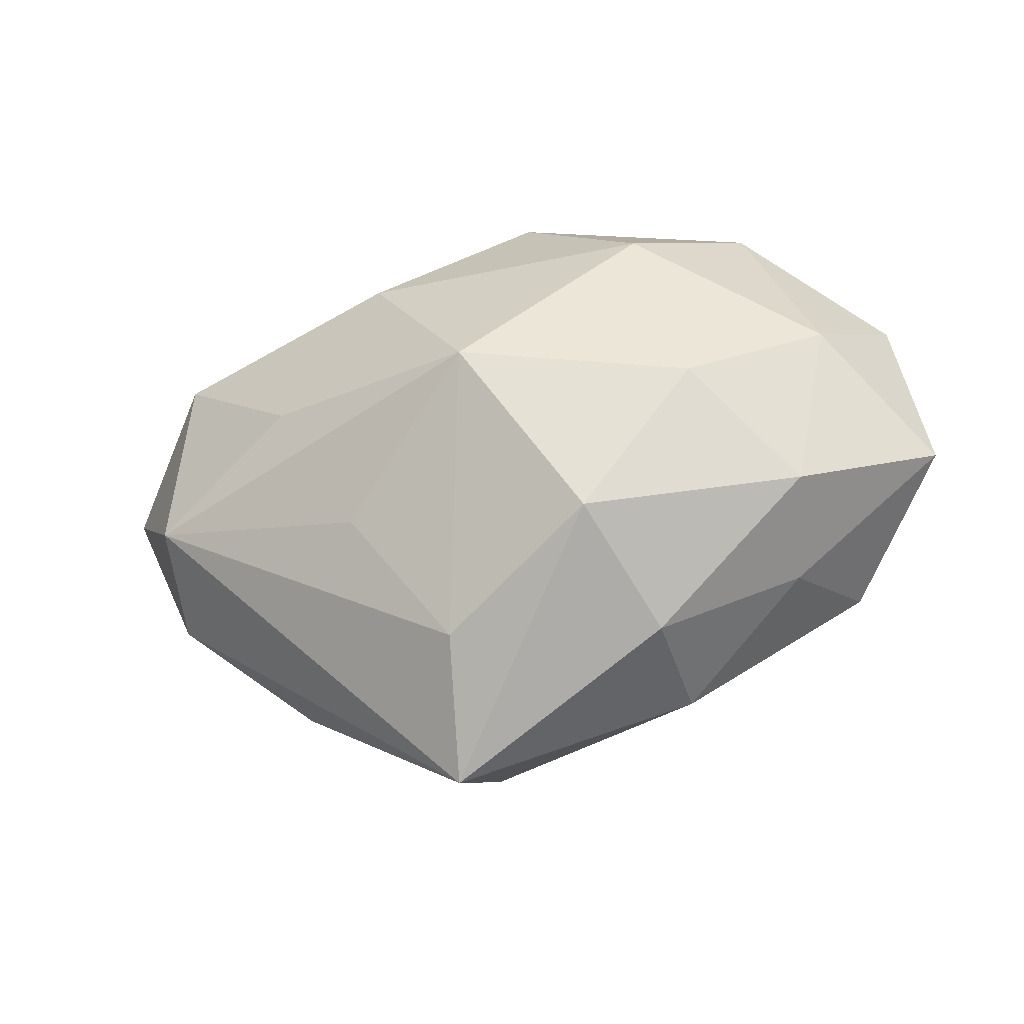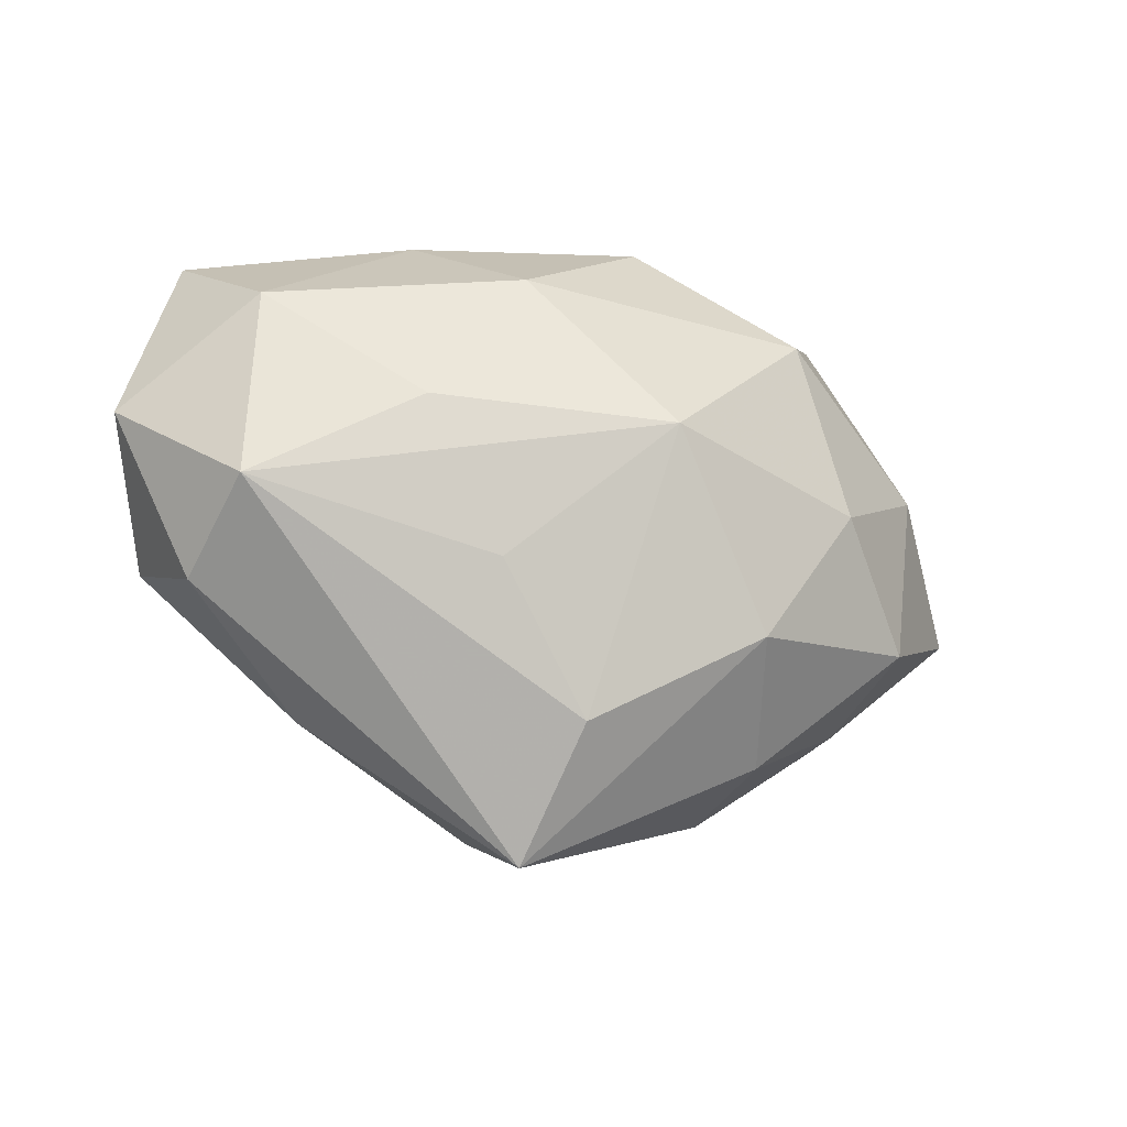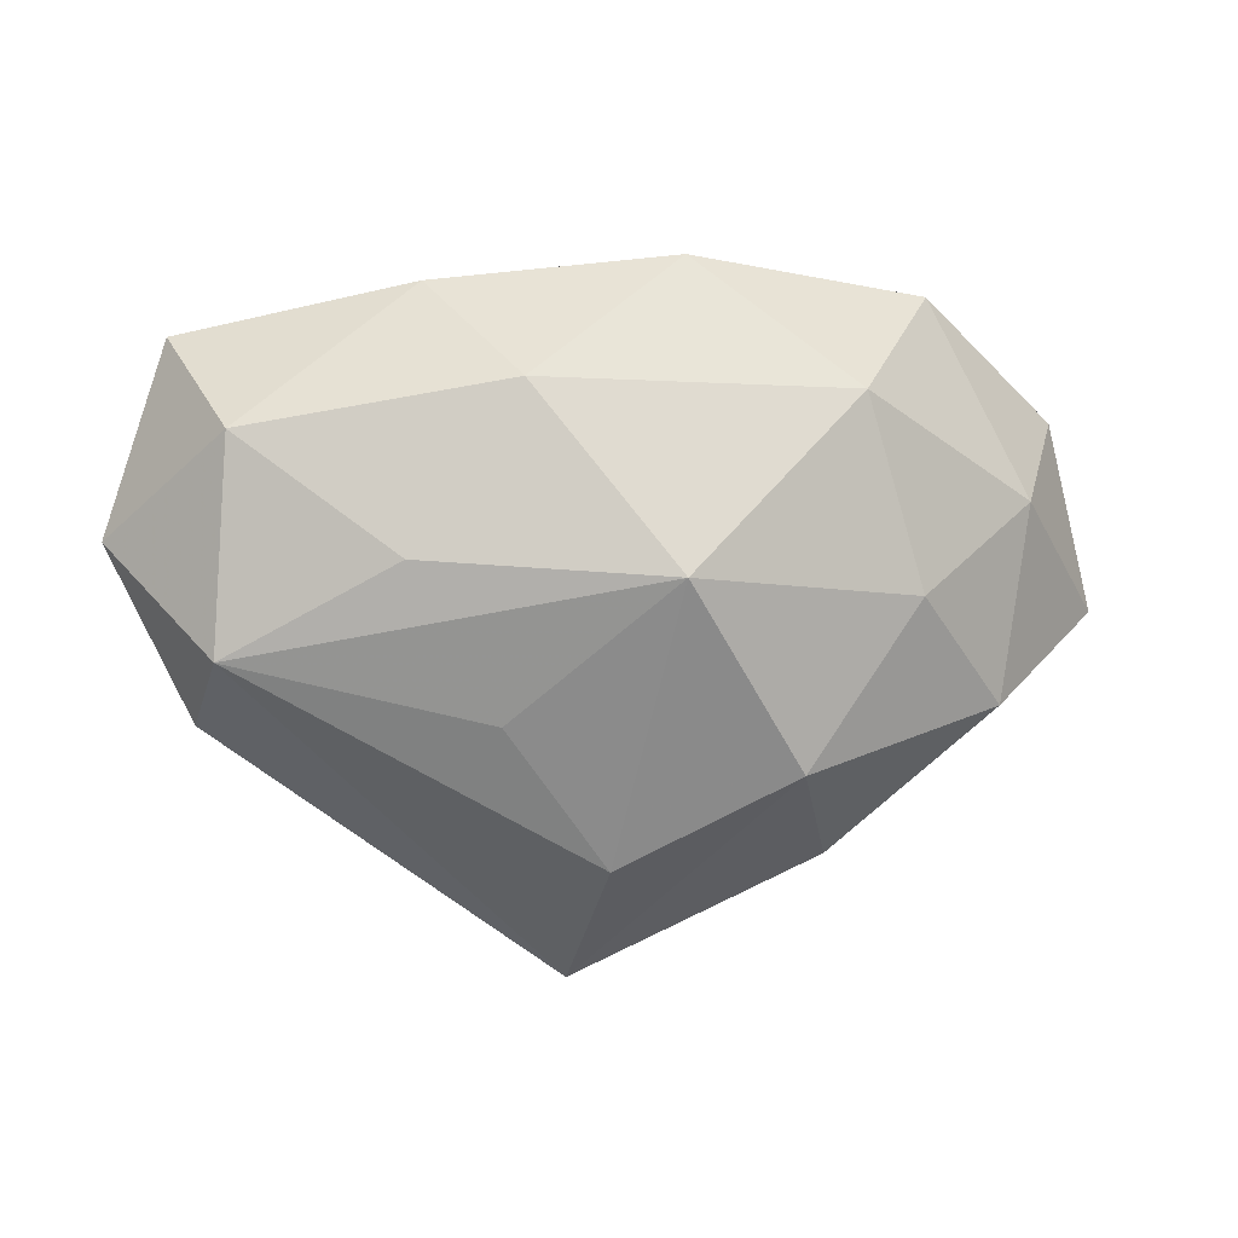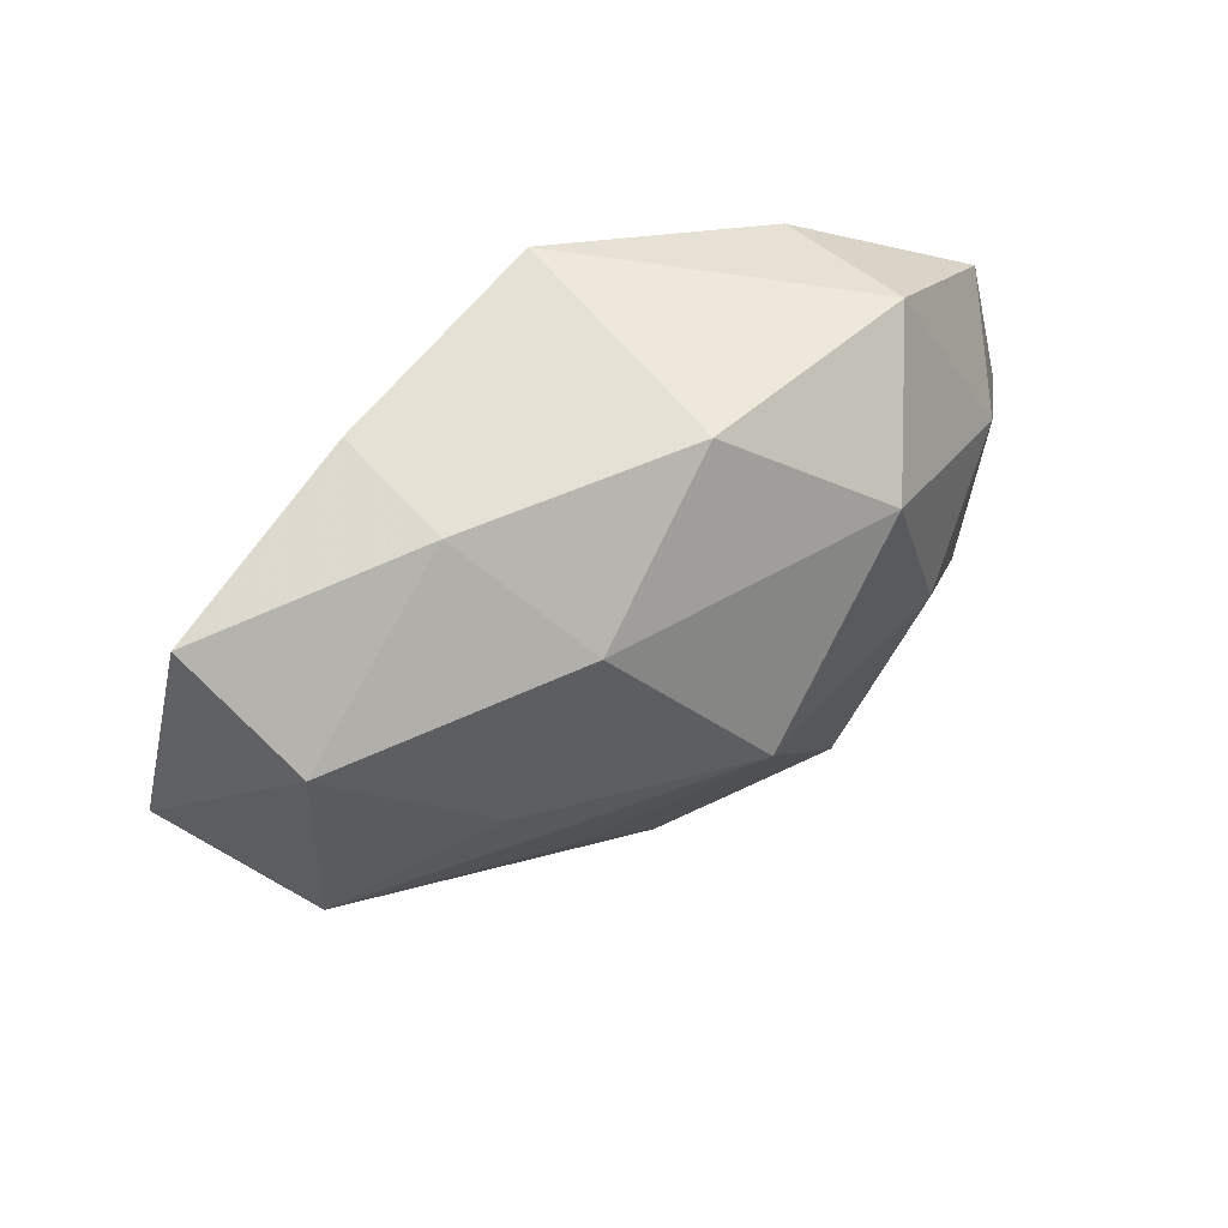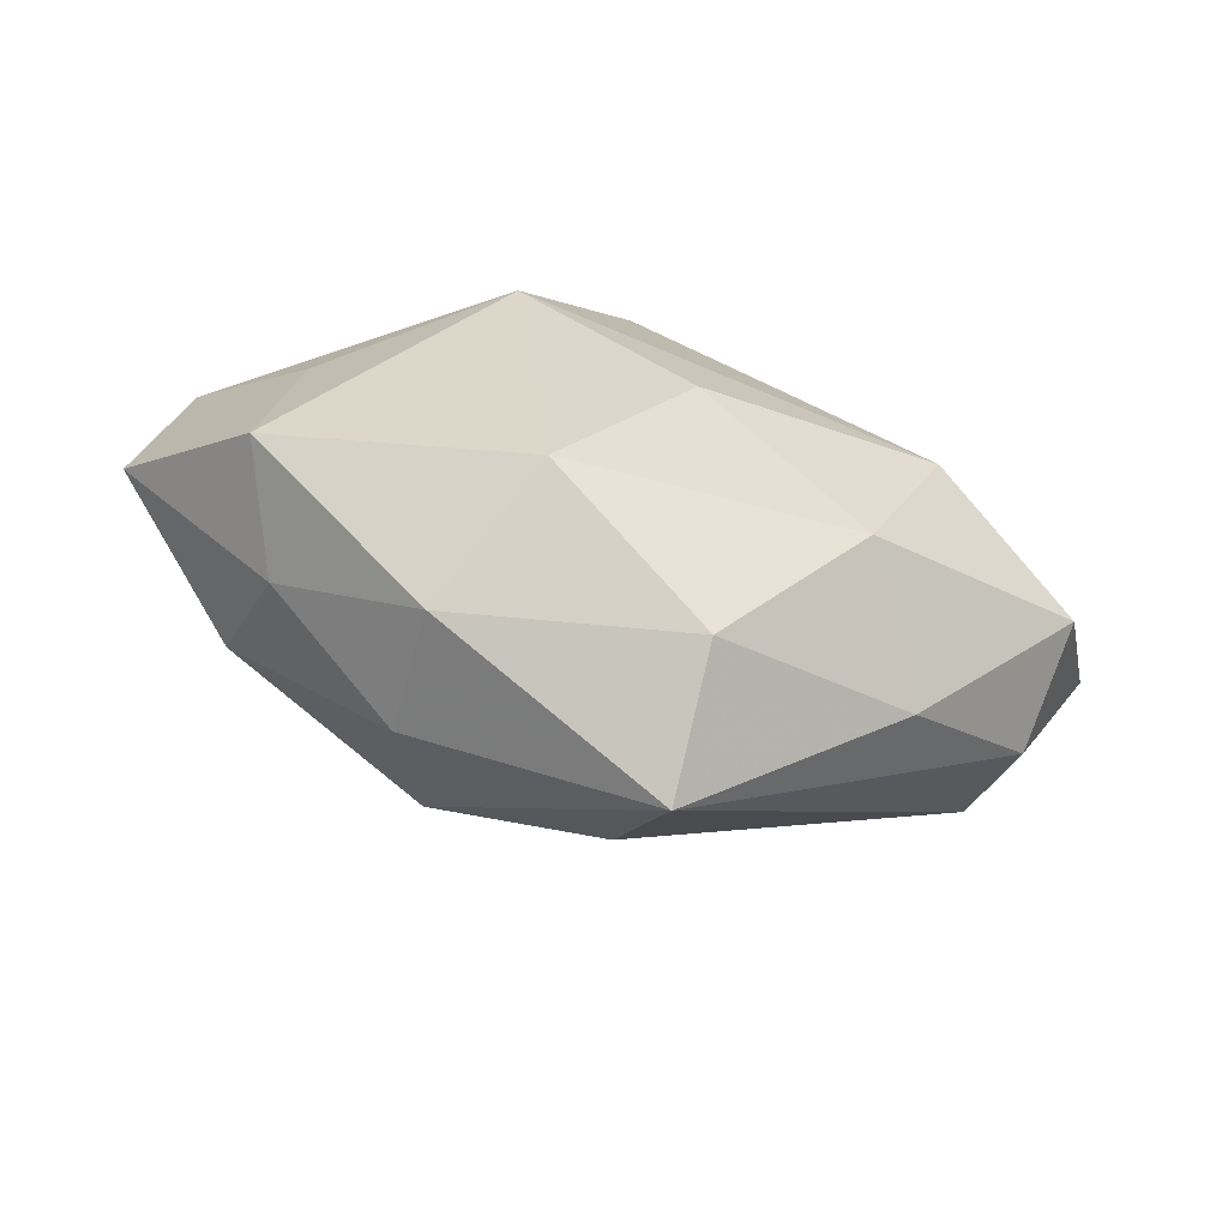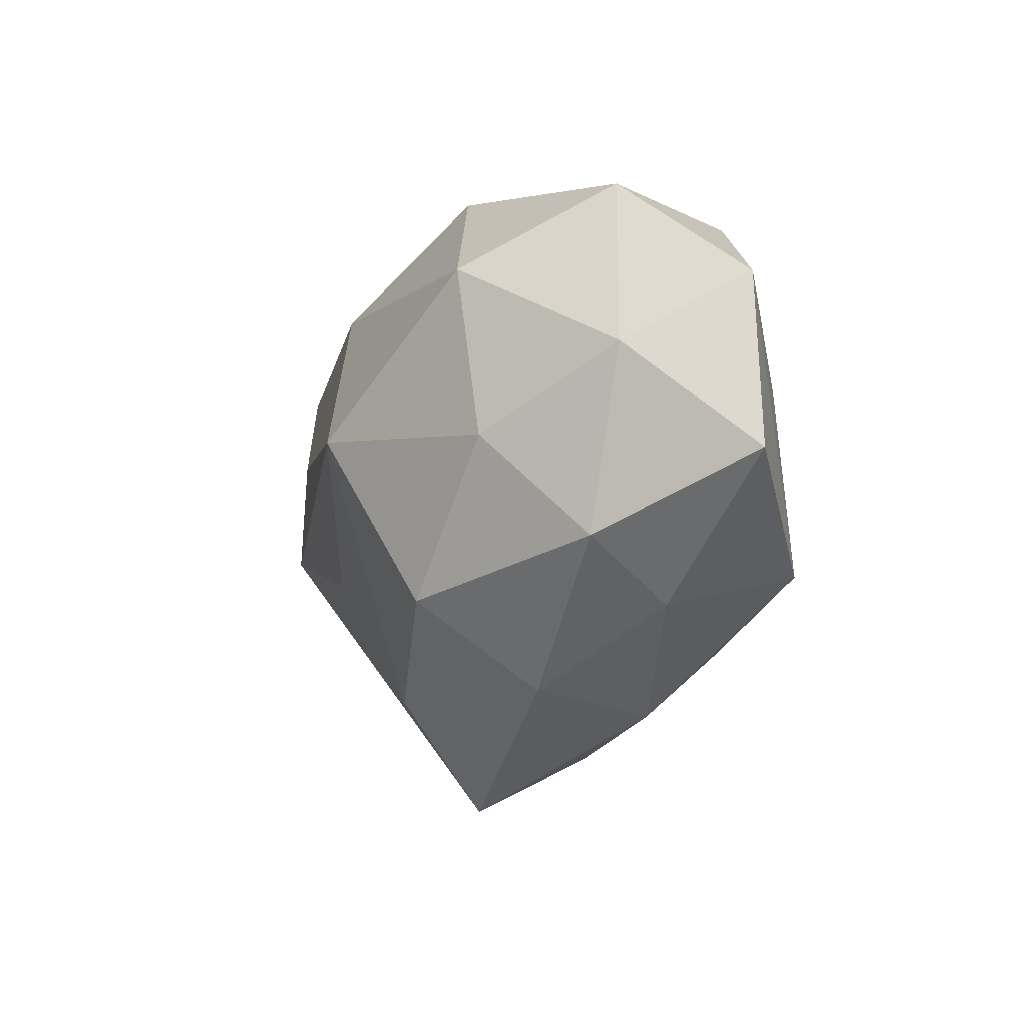
<metadata>
{"format":"obj","ext":"obj","renderer":"f3d","projection":"perspective","resolution":1024,"background":"white","views":[{"elev":-32.6,"azim":-161.9,"up":"+Y"},{"elev":-24.2,"azim":155.4,"up":"+Y"},{"elev":5.4,"azim":169.5,"up":"+Y"},{"elev":57.7,"azim":146.8,"up":"+Y"},{"elev":-65.7,"azim":-14.7,"up":"+Y"},{"elev":-9.1,"azim":-116.7,"up":"+Y"}]}
</metadata>
<code>
v 0.04517 0.02409 0.001072
v 0.02193 0.02923 0.009752
v 0.04301 -0.0146 -0.002298
v 0.005724 -0.04147 -0.003706
v -0.03786 -0.01324 -0.01178
v -0.001976 0.001556 -0.02758
v -0.02132 0.01901 -0.01974
v 0.00573 -0.03459 0.01124
v -0.02 -0.0309 0.005347
v 0.02849 3.461e-05 0.02065
v -0.0289 0.02561 0.01095
v 0.05186 0.003805 -0.0008986
v -0.01492 -0.01838 -0.02168
v 0.02027 0.02965 -0.005222
v 0.04488 -0.009242 0.01096
v -0.05211 -0.005048 0.001025
v -0.01725 0.01496 0.02312
v -0.005229 0.0322 -0.01073
v -0.04145 0.007444 -0.01009
v -0.01225 -0.02238 0.01982
v 0.01436 -0.0133 -0.01877
v 0.01346 0.01511 0.01926
v -0.0317 0.02828 -0.004784
v 0.0414 -0.007024 -0.01397
v 0.001945 -0.002412 0.02335
v -0.03992 -0.01658 0.01264
v -0.04787 0.0151 0.002699
v 0.02363 0.003068 -0.02013
v 0.02822 -0.02604 0.004325
v -0.02728 -0.00121 -0.01987
v 0.01203 0.02026 -0.01886
v -0.003316 0.03191 0.01769
v 0.02021 -0.01891 0.01855
v -0.03654 0.005119 0.01253
v -0.0349 -0.01982 -0.0007316
v -0.02016 -0.02841 -0.008982
v 0.003126 -0.02848 -0.01507
v 0.03992 0.01526 -0.01243
f 7 6 30
f 30 6 13
f 7 23 18
f 32 14 18
f 18 23 32
f 20 17 26
f 26 27 16
f 32 17 22
f 22 17 10
f 25 17 20
f 10 17 25
f 7 30 19
f 16 27 19
f 19 23 7
f 19 27 23
f 5 30 13
f 16 19 5
f 5 19 30
f 29 4 3
f 33 25 20
f 10 25 33
f 24 3 4
f 12 3 24
f 2 14 32
f 2 1 14
f 32 22 2
f 10 1 2
f 2 22 10
f 28 24 6
f 11 17 32
f 11 27 17
f 32 23 11
f 23 27 11
f 17 27 34
f 34 26 17
f 27 26 34
f 13 4 36
f 36 5 13
f 8 4 29
f 29 33 8
f 8 33 20
f 10 33 15
f 12 1 15
f 15 1 10
f 15 3 12
f 29 3 15
f 15 33 29
f 37 4 13
f 37 24 4
f 13 6 37
f 31 28 6
f 31 6 7
f 7 18 31
f 31 18 14
f 9 36 4
f 4 8 9
f 20 26 9
f 9 8 20
f 35 26 16
f 16 5 35
f 5 36 35
f 35 9 26
f 36 9 35
f 6 24 21
f 21 37 6
f 24 37 21
f 28 31 38
f 24 28 38
f 14 1 38
f 38 31 14
f 38 1 12
f 12 24 38

</code>
